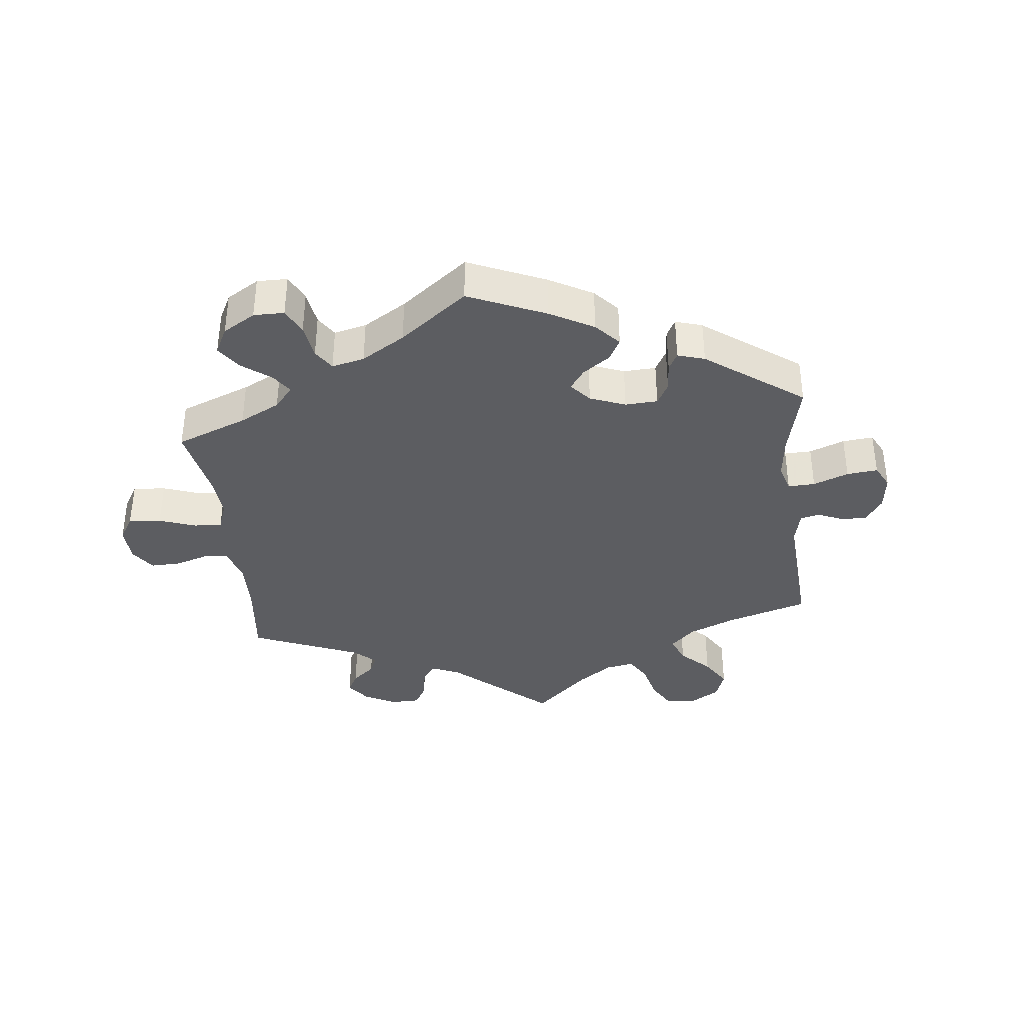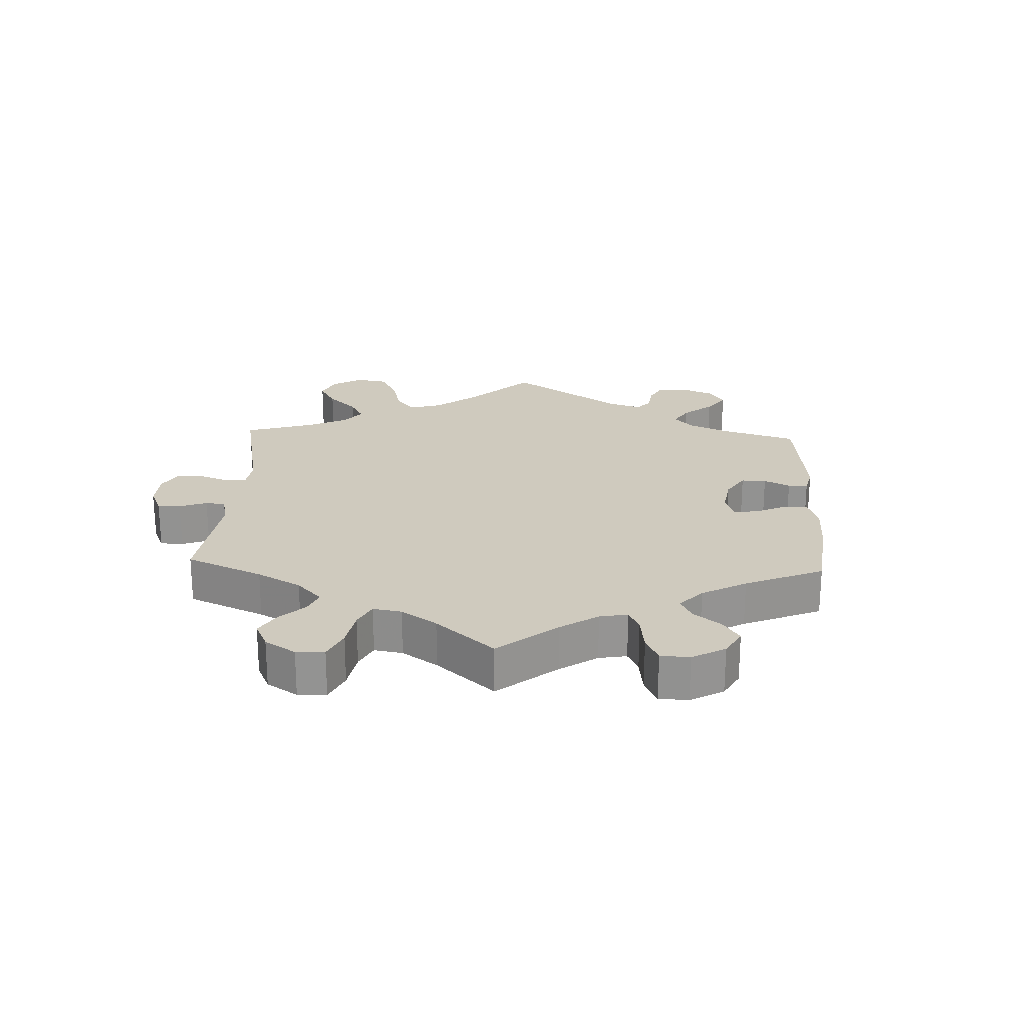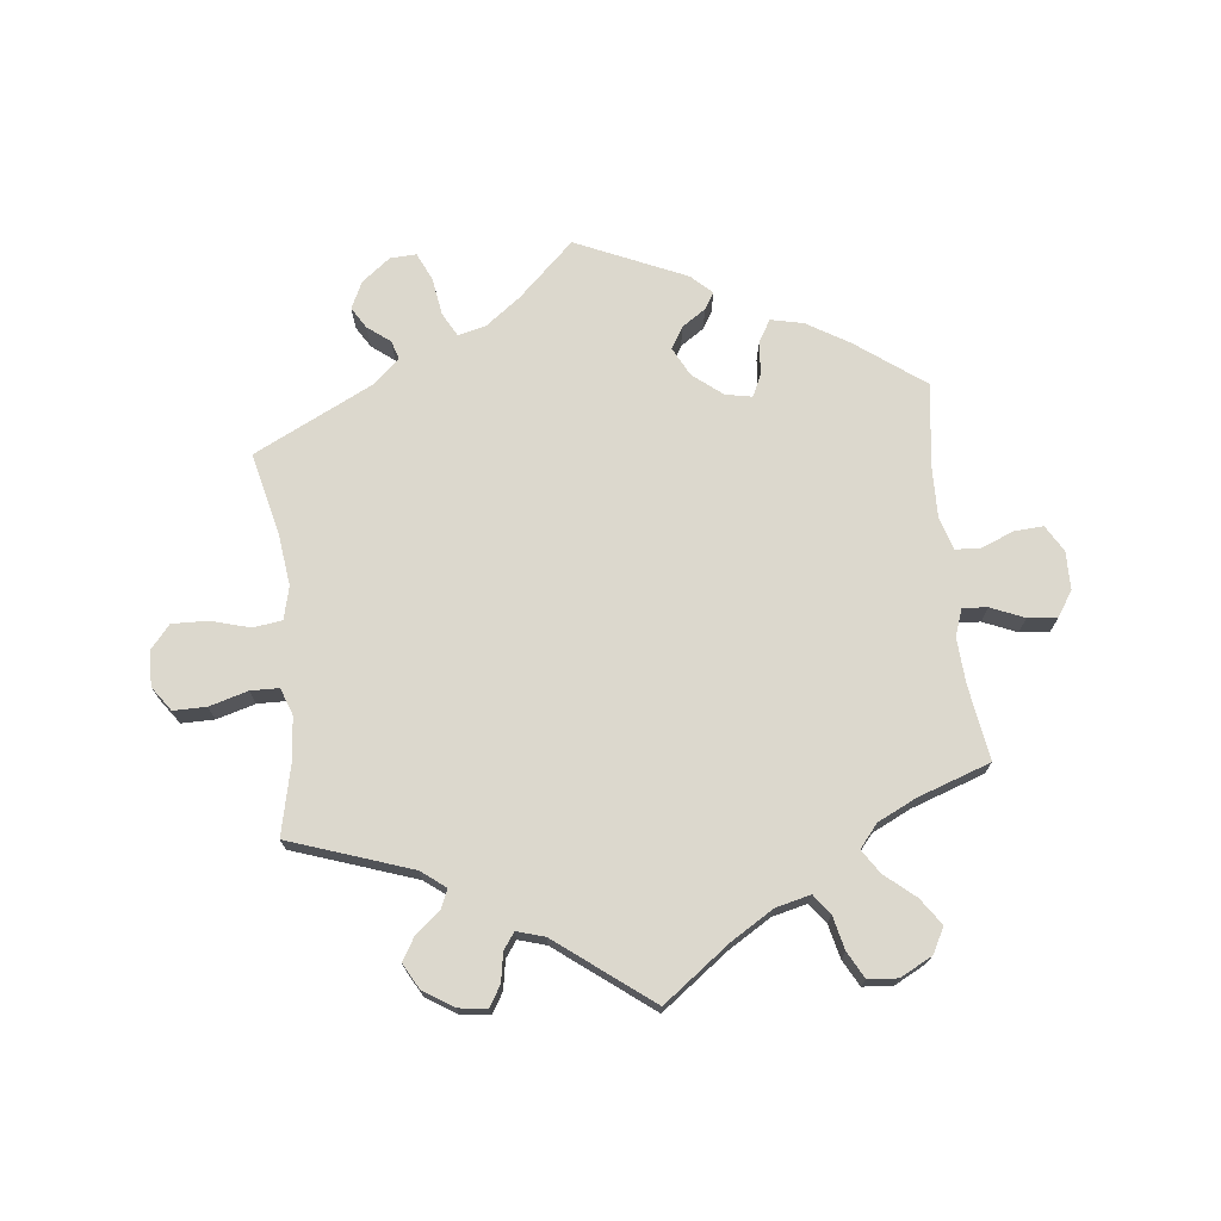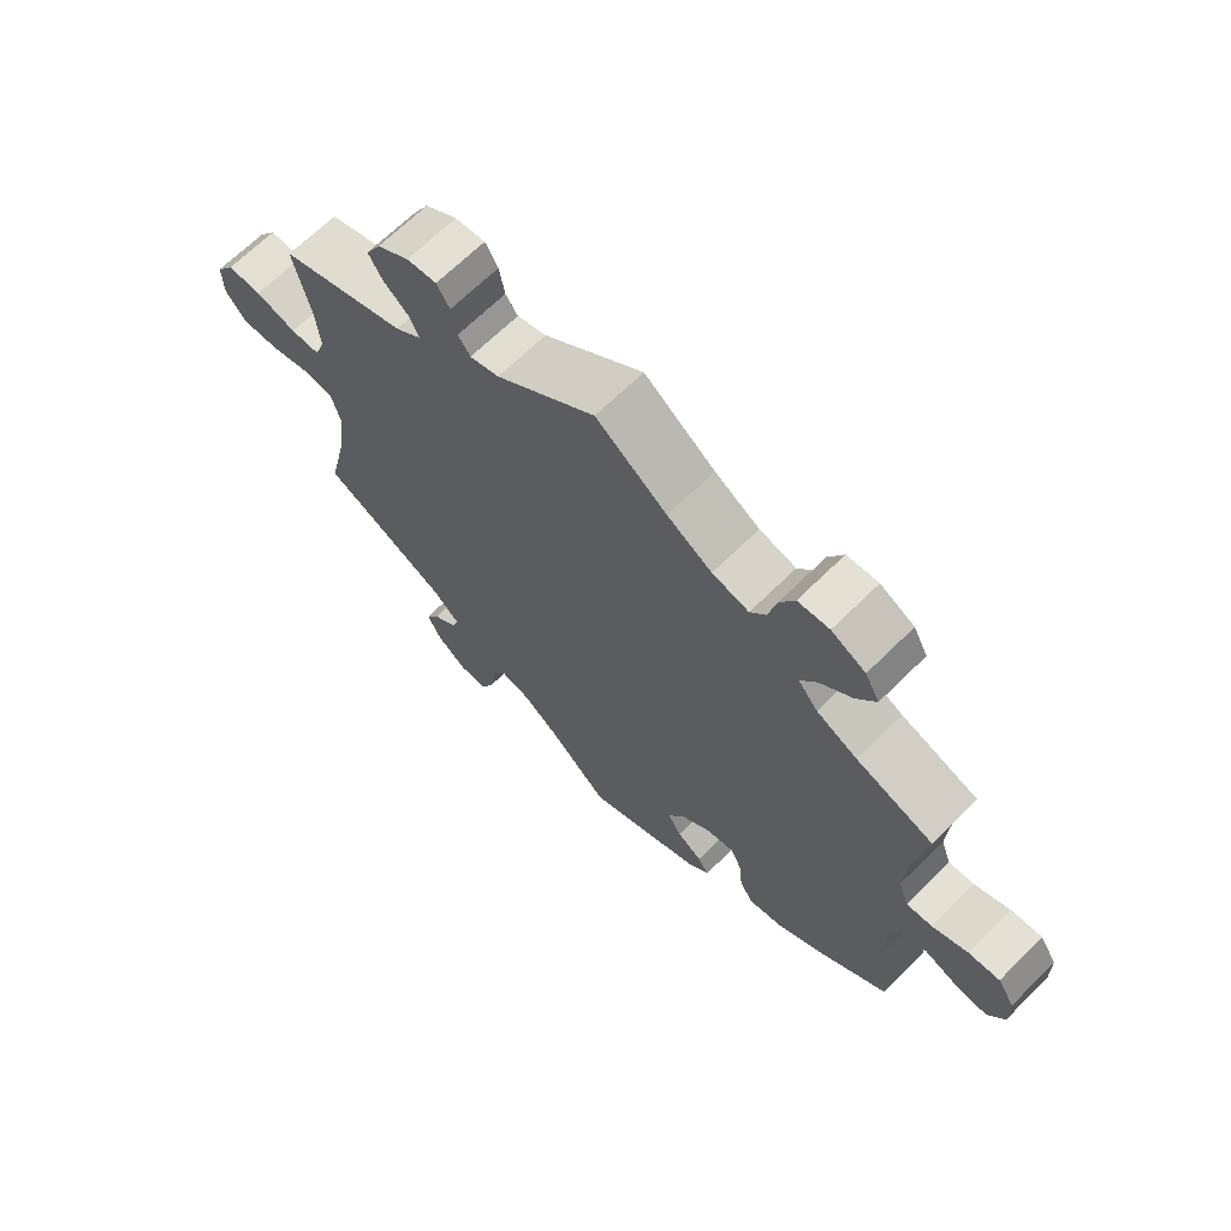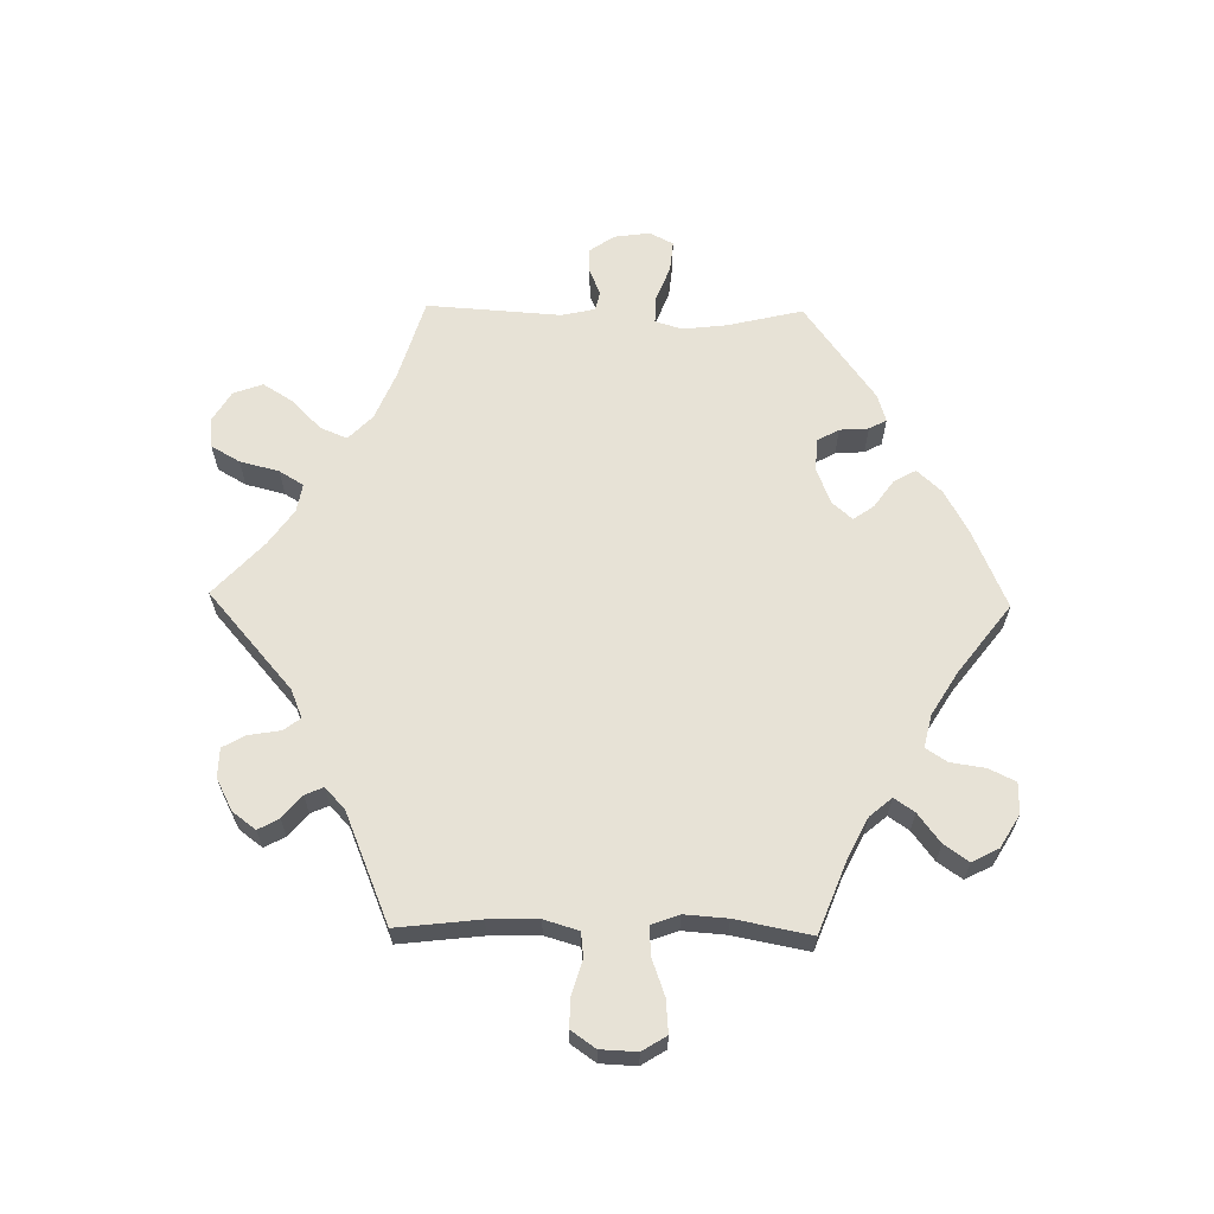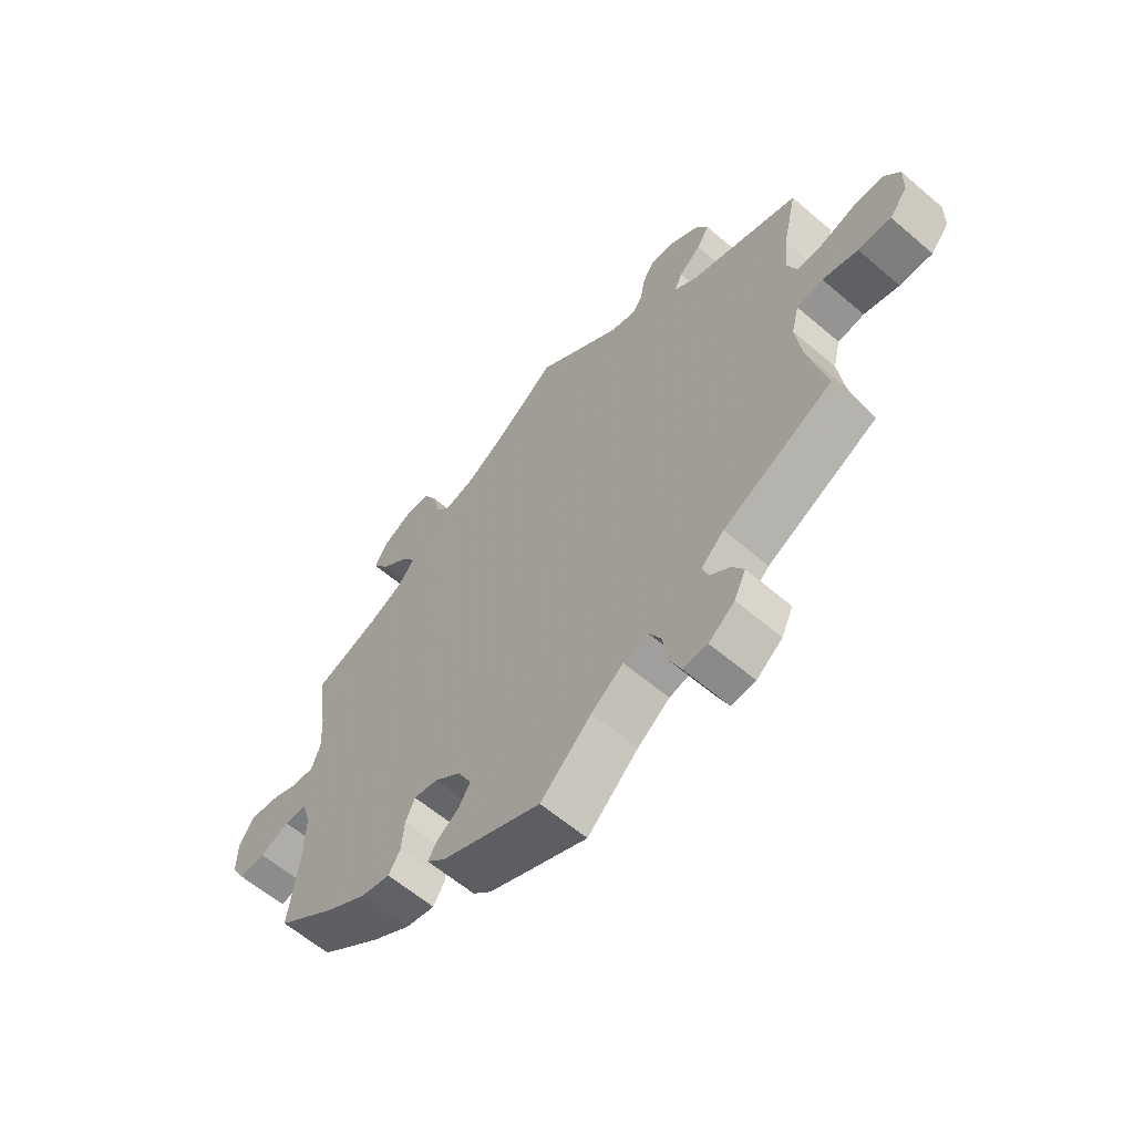
<metadata>
{"format":"obj","ext":"obj","renderer":"f3d","projection":"perspective","resolution":1024,"background":"white","views":[{"elev":-37.1,"azim":126.4,"up":"+Y"},{"elev":23.2,"azim":62.5,"up":"+Y"},{"elev":72.4,"azim":-6.4,"up":"+Y"},{"elev":67.0,"azim":45.2,"up":"+Z"},{"elev":63.7,"azim":31.0,"up":"+Y"},{"elev":-61.1,"azim":-131.0,"up":"+Z"}]}
</metadata>
<code>
v -0.471 0.07 -0.16
v -0.461 0.07 -0.081
v -0.474 0.07 -0.03
v -0.519 0.07 -0.024
v -0.579 0.07 -0.041
v -0.635 0.07 -0.043
v -0.666 0.07 -0.006
v -0.667 0.07 0.048
v -0.64 0.07 0.086
v -0.589 0.07 0.086
v -0.529 0.07 0.069
v -0.485 0.07 0.07
v -0.47 0.07 0.112
v -0.476 0.07 0.178
v -0.501 0.07 0.288
v -0.313 0.07 0.353
v -0.275 0.07 0.382
v -0.288 0.07 0.412
v -0.326 0.07 0.443
v -0.347 0.07 0.478
v -0.325 0.07 0.518
v -0.278 0.07 0.548
v -0.234 0.07 0.553
v -0.215 0.07 0.522
v -0.207 0.07 0.477
v -0.189 0.07 0.452
v -0.146 0.07 0.465
v 0 0.07 0.577
v 0.104 0.07 0.5
v 0.17 0.07 0.46
v 0.224 0.07 0.447
v 0.247 0.07 0.478
v 0.259 0.07 0.53
v 0.281 0.07 0.571
v 0.327 0.07 0.575
v 0.377 0.07 0.549
v 0.398 0.07 0.51
v 0.369 0.07 0.468
v 0.323 0.07 0.429
v 0.299 0.07 0.392
v 0.328 0.07 0.357
v 0.388 0.07 0.328
v 0.501 0.07 0.289
v 0.483 0.07 0.172
v 0.479 0.07 0.102
v 0.494 0.07 0.06
v 0.532 0.07 0.063
v 0.584 0.07 0.085
v 0.63 0.07 0.089
v 0.655 0.07 0.05
v 0.656 0.07 -0.009
v 0.632 0.07 -0.05
v 0.587 0.07 -0.047
v 0.536 0.07 -0.027
v 0.497 0.07 -0.029
v 0.482 0.07 -0.079
v 0.484 0.07 -0.158
v 0.501 0.07 -0.289
v 0.396 0.07 -0.367
v 0.33 0.07 -0.407
v 0.28 0.07 -0.418
v 0.26 0.07 -0.385
v 0.255 0.07 -0.333
v 0.239 0.07 -0.298
v 0.198 0.07 -0.306
v 0.152 0.07 -0.343
v 0.129 0.07 -0.388
v 0.149 0.07 -0.421
v 0.186 0.07 -0.446
v 0.202 0.07 -0.472
v 0.17 0.07 -0.502
v 0 0.07 -0.578
v -0.087 0.07 -0.496
v -0.142 0.07 -0.455
v -0.185 0.07 -0.445
v -0.205 0.07 -0.482
v -0.214 0.07 -0.54
v -0.234 0.07 -0.584
v -0.275 0.07 -0.582
v -0.319 0.07 -0.548
v -0.339 0.07 -0.506
v -0.319 0.07 -0.473
v -0.284 0.07 -0.446
v -0.275 0.07 -0.417
v -0.314 0.07 -0.381
v -0.501 0.07 -0.289
v -0.471 0 -0.16
v -0.461 0 -0.081
v -0.474 0 -0.03
v -0.519 0 -0.024
v -0.579 0 -0.041
v -0.635 0 -0.043
v -0.666 0 -0.006
v -0.667 0 0.048
v -0.64 0 0.086
v -0.589 0 0.086
v -0.529 0 0.069
v -0.485 0 0.07
v -0.47 0 0.112
v -0.476 0 0.178
v -0.501 0 0.288
v -0.313 0 0.353
v -0.275 0 0.382
v -0.288 0 0.412
v -0.326 0 0.443
v -0.347 0 0.478
v -0.325 0 0.518
v -0.278 0 0.548
v -0.234 0 0.553
v -0.215 0 0.522
v -0.207 0 0.477
v -0.189 0 0.452
v -0.146 0 0.465
v 0 0 0.577
v 0.104 0 0.5
v 0.17 0 0.46
v 0.224 0 0.447
v 0.247 0 0.478
v 0.259 0 0.53
v 0.281 0 0.571
v 0.327 0 0.575
v 0.377 0 0.549
v 0.398 0 0.51
v 0.369 0 0.468
v 0.323 0 0.429
v 0.299 0 0.392
v 0.328 0 0.357
v 0.388 0 0.328
v 0.501 0 0.289
v 0.483 0 0.172
v 0.479 0 0.102
v 0.494 0 0.06
v 0.532 0 0.063
v 0.584 0 0.085
v 0.63 0 0.089
v 0.655 0 0.05
v 0.656 0 -0.009
v 0.632 0 -0.05
v 0.587 0 -0.047
v 0.536 0 -0.027
v 0.497 0 -0.029
v 0.482 0 -0.079
v 0.484 0 -0.158
v 0.501 0 -0.289
v 0.396 0 -0.367
v 0.33 0 -0.407
v 0.28 0 -0.418
v 0.26 0 -0.385
v 0.255 0 -0.333
v 0.239 0 -0.298
v 0.198 0 -0.306
v 0.152 0 -0.343
v 0.129 0 -0.388
v 0.149 0 -0.421
v 0.186 0 -0.446
v 0.202 0 -0.472
v 0.17 0 -0.502
v 0 0 -0.578
v -0.087 0 -0.496
v -0.142 0 -0.455
v -0.185 0 -0.445
v -0.205 0 -0.482
v -0.214 0 -0.54
v -0.234 0 -0.584
v -0.275 0 -0.582
v -0.319 0 -0.548
v -0.339 0 -0.506
v -0.319 0 -0.473
v -0.284 0 -0.446
v -0.275 0 -0.417
v -0.314 0 -0.381
v -0.501 0 -0.289
f 85 86 1
f 84 85 1 2
f 80 81 82 83
f 78 79 80 83
f 76 77 78 83
f 75 76 83 84
f 74 75 84 2
f 70 71 72 73
f 68 69 70 73
f 67 68 73 74
f 66 67 74 2
f 60 61 62 63
f 60 63 64
f 57 58 59 60
f 56 57 60 64
f 55 56 64 65
f 51 52 53 54
f 51 54 55
f 50 51 55
f 47 48 49 50
f 46 47 50 55
f 45 46 55 65
f 42 43 44
f 41 42 44 45
f 40 41 45 65
f 36 37 38 39
f 36 39 40
f 35 36 40
f 32 33 34 35
f 31 32 35 40
f 30 31 40 65
f 27 28 29
f 26 27 29 30
f 22 23 24 25
f 22 25 26
f 21 22 26
f 18 19 20 21
f 17 18 21 26
f 14 15 16
f 13 14 16 17
f 12 13 17 26
f 8 9 10 11
f 8 11 12
f 7 8 12
f 4 5 6 7
f 4 7 12
f 3 4 12 26
f 26 30 65 66
f 2 3 26 66
f 87 172 171
f 88 87 171 170
f 169 168 167 166
f 169 166 165 164
f 169 164 163 162
f 170 169 162 161
f 88 170 161 160
f 159 158 157 156
f 159 156 155 154
f 160 159 154 153
f 88 160 153 152
f 149 148 147 146
f 150 149 146
f 146 145 144 143
f 150 146 143 142
f 151 150 142 141
f 140 139 138 137
f 141 140 137
f 141 137 136
f 136 135 134 133
f 141 136 133 132
f 151 141 132 131
f 130 129 128
f 131 130 128 127
f 151 131 127 126
f 125 124 123 122
f 126 125 122
f 126 122 121
f 121 120 119 118
f 126 121 118 117
f 151 126 117 116
f 115 114 113
f 116 115 113 112
f 111 110 109 108
f 112 111 108
f 112 108 107
f 107 106 105 104
f 112 107 104 103
f 102 101 100
f 103 102 100 99
f 112 103 99 98
f 97 96 95 94
f 98 97 94
f 98 94 93
f 93 92 91 90
f 98 93 90
f 112 98 90 89
f 152 151 116 112
f 152 112 89 88
f 1 87 88 2
f 2 88 89 3
f 3 89 90 4
f 4 90 91 5
f 5 91 92 6
f 6 92 93 7
f 7 93 94 8
f 8 94 95 9
f 9 95 96 10
f 10 96 97 11
f 11 97 98 12
f 12 98 99 13
f 13 99 100 14
f 14 100 101 15
f 15 101 102 16
f 16 102 103 17
f 17 103 104 18
f 18 104 105 19
f 19 105 106 20
f 20 106 107 21
f 21 107 108 22
f 22 108 109 23
f 23 109 110 24
f 24 110 111 25
f 25 111 112 26
f 26 112 113 27
f 27 113 114 28
f 28 114 115 29
f 29 115 116 30
f 30 116 117 31
f 31 117 118 32
f 32 118 119 33
f 33 119 120 34
f 34 120 121 35
f 35 121 122 36
f 36 122 123 37
f 37 123 124 38
f 38 124 125 39
f 39 125 126 40
f 40 126 127 41
f 41 127 128 42
f 42 128 129 43
f 43 129 130 44
f 44 130 131 45
f 45 131 132 46
f 46 132 133 47
f 47 133 134 48
f 48 134 135 49
f 49 135 136 50
f 50 136 137 51
f 51 137 138 52
f 52 138 139 53
f 53 139 140 54
f 54 140 141 55
f 55 141 142 56
f 56 142 143 57
f 57 143 144 58
f 58 144 145 59
f 59 145 146 60
f 60 146 147 61
f 61 147 148 62
f 62 148 149 63
f 63 149 150 64
f 64 150 151 65
f 65 151 152 66
f 66 152 153 67
f 67 153 154 68
f 68 154 155 69
f 69 155 156 70
f 70 156 157 71
f 71 157 158 72
f 72 158 159 73
f 73 159 160 74
f 74 160 161 75
f 75 161 162 76
f 76 162 163 77
f 77 163 164 78
f 78 164 165 79
f 79 165 166 80
f 80 166 167 81
f 81 167 168 82
f 82 168 169 83
f 83 169 170 84
f 84 170 171 85
f 85 171 172 86
f 86 172 87 1

</code>
